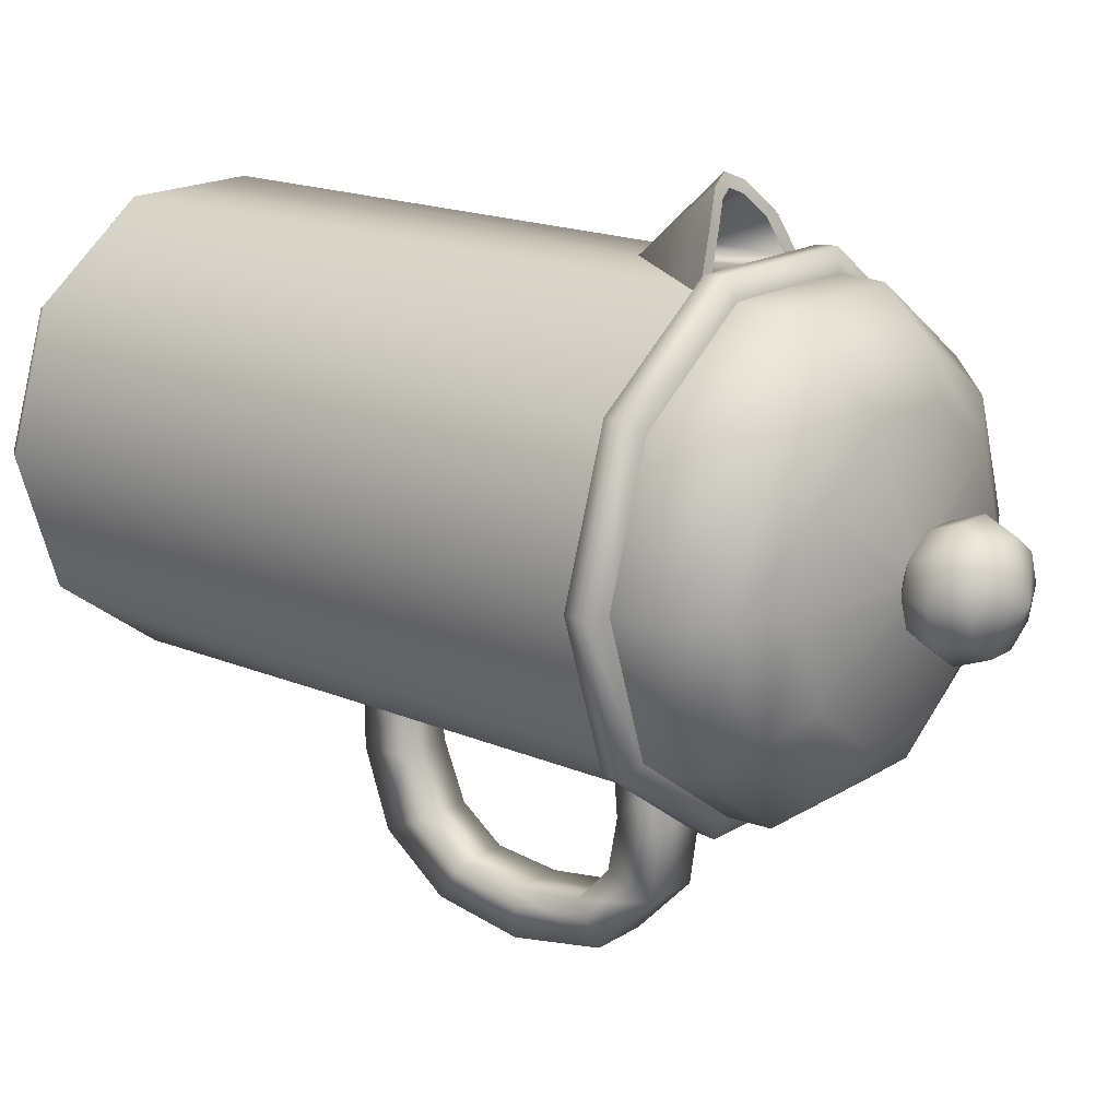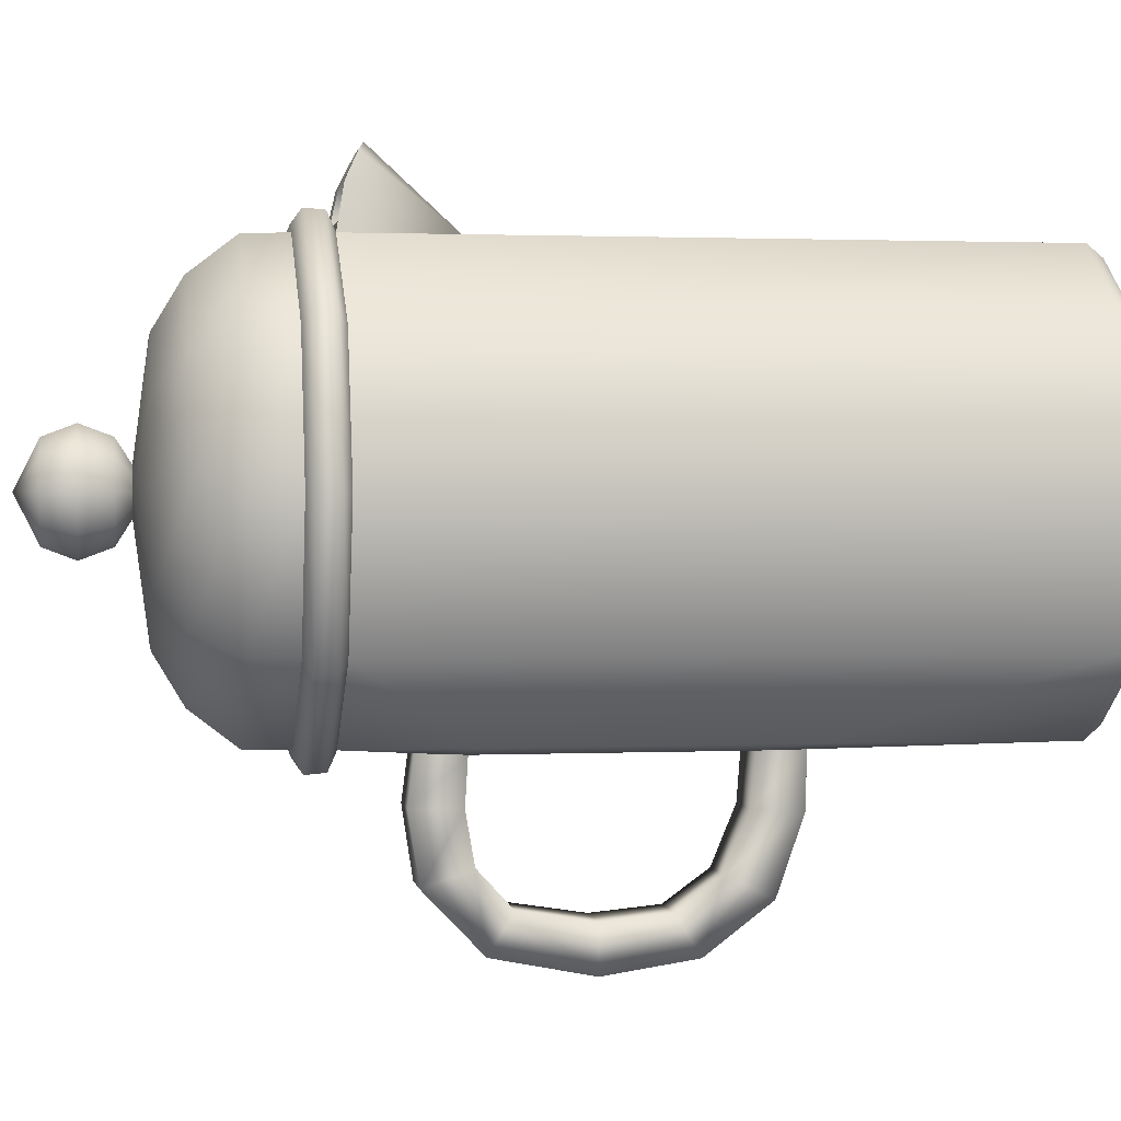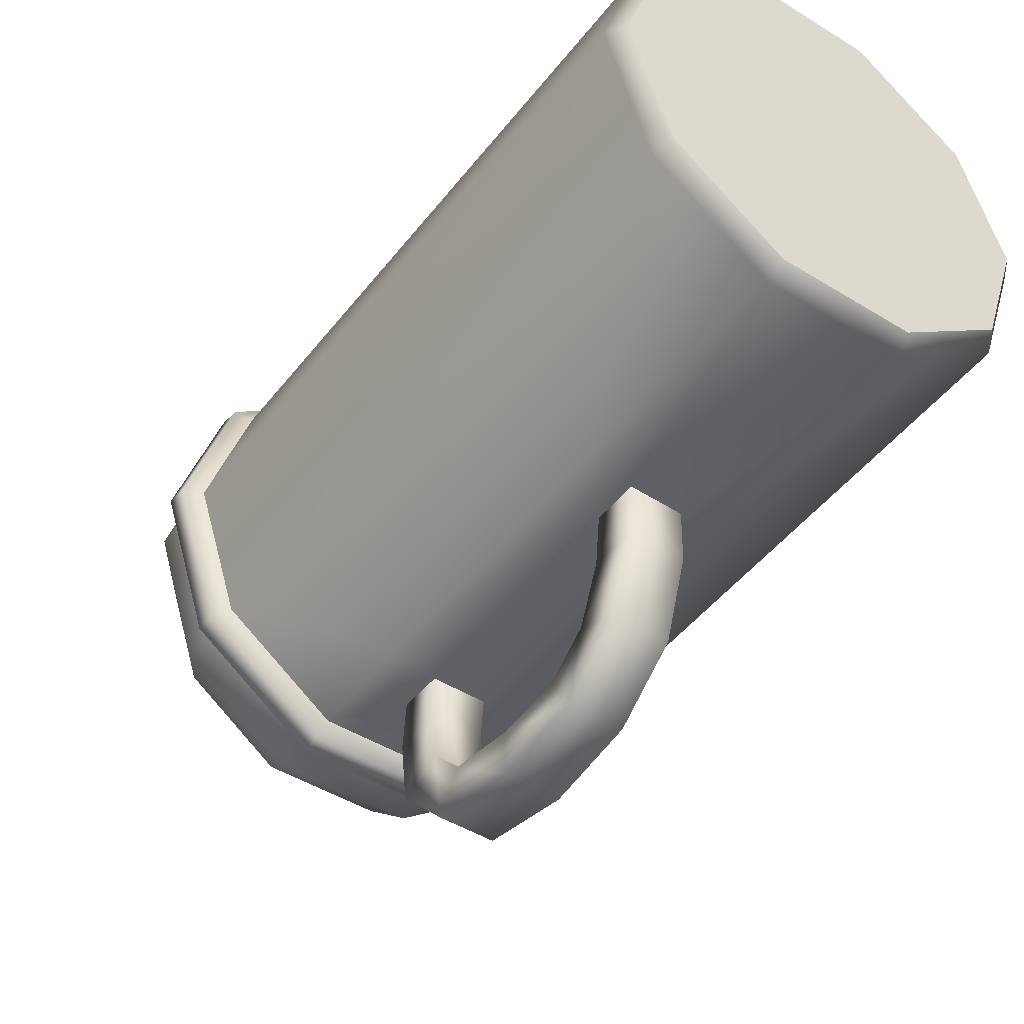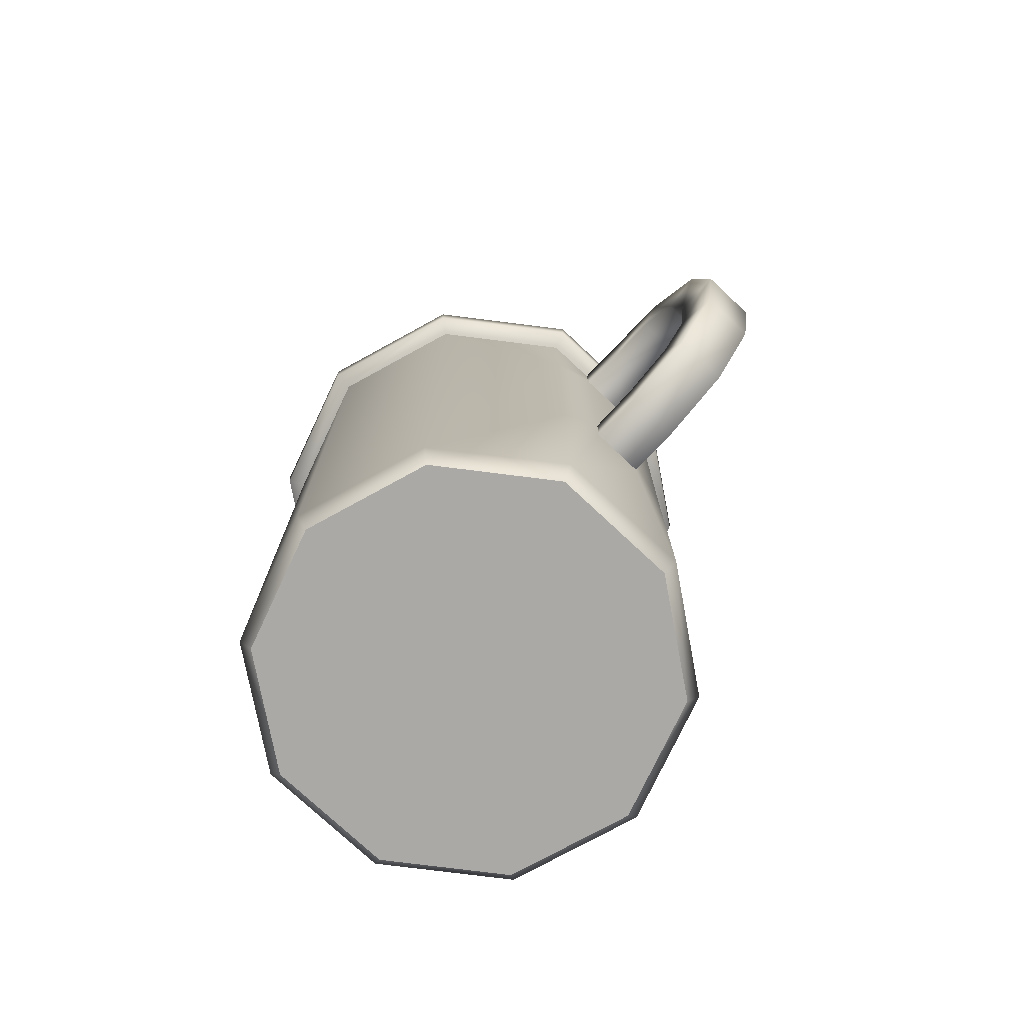
<metadata>
{"format":"obj","ext":"obj","renderer":"f3d","projection":"perspective","resolution":1024,"background":"white","views":[{"elev":17.8,"azim":-50.2,"up":"+Y"},{"elev":1.5,"azim":80.8,"up":"+Y"},{"elev":-46.0,"azim":144.6,"up":"+Y"},{"elev":-75.6,"azim":-43.2,"up":"+Z"}]}
</metadata>
<code>
g FrenchPress
v -0.2327 -0.2165 -0.5037
v -0.08459 -0.3048 -0.5255
v -0.2194 -0.2068 -0.5255
v -0.08968 -0.3219 -0.5037
v 0.08202 -0.3048 -0.5255
v 0.08711 -0.3219 -0.5037
v 0.2168 -0.2068 -0.5255
v 0.2301 -0.2165 -0.5037
v 0.2683 -0.04836 -0.5255
v 0.2848 -0.04836 -0.5037
v 0.2168 0.1101 -0.5255
v 0.2301 0.1198 -0.5037
v 0.08202 0.208 -0.5255
v 0.2848 -0.04836 0.3175
v 0.2301 -0.2165 0.3175
v 0.2301 0.1198 0.3175
v 0.08711 0.2237 -0.5037
v -0.08968 0.2237 -0.5037
v 0.08711 0.2237 0.3175
v -0.00128 0.2296 0.1714
v -0.08459 0.208 -0.5255
v -0.08968 0.2237 0.3175
v -0.2194 0.1101 -0.5255
v -0.2327 0.1198 0.3175
v -0.2327 0.1198 -0.5037
v -0.2709 -0.04836 -0.5255
v -0.2873 -0.04836 0.3175
v -0.2873 -0.04836 -0.5037
v -0.2194 -0.2068 -0.5255
v -0.2327 -0.2165 0.3175
v -0.2327 -0.2165 -0.5037
v 0.05648 0.2822 0.3056
v -0.00128 0.2296 0.1714
v 0.08711 0.2237 0.3175
v 0.02412 0.3186 0.2879
v -0.00128 0.3297 0.2802
v -0.02668 0.3186 0.2879
v -0.05904 0.2822 0.3056
v -0.08968 0.2237 0.3175
v -0.08968 0.2237 0.3175
v -0.06389 0.2387 0.3131
v -0.001281 0.2387 0.3131
v -0.00128 0.2237 0.3175
v 0.06133 0.2387 0.3131
v 0.08711 0.2237 0.3175
v 0.03366 -0.3973 -0.1408
v -0.03653 -0.3326 -0.1459
v 0.03297 -0.3326 -0.147
v -0.03622 -0.3973 -0.1408
v 0.03363 -0.4694 -0.1111
v -0.03622 -0.4016 -0.2028
v -0.03653 -0.3319 -0.2035
v 0.03297 -0.3319 -0.205
v -0.03619 -0.4693 -0.1111
v 0.03347 -0.5095 -0.05568
v -0.03619 -0.4974 -0.1694
v -0.03603 -0.5095 -0.05565
v 0.03419 -0.5177 0.02824
v 0.03366 -0.4016 -0.2028
v 0.03366 -0.3973 -0.1408
v 0.03297 -0.3326 -0.147
v 0.03363 -0.4694 -0.1111
v 0.03363 -0.4974 -0.1694
v -0.03603 -0.5599 -0.087
v 0.03347 -0.5599 -0.087
v 0.03347 -0.5095 -0.05568
v 0.03419 -0.5177 0.02824
v -0.03676 -0.5772 0.02799
v 0.03419 -0.5772 0.02799
v 0.03377 -0.5033 0.1196
v -0.03676 -0.5177 0.02824
v 0.03377 -0.5531 0.1512
v 0.03411 -0.4552 0.1638
v -0.03633 -0.5531 0.1512
v -0.03633 -0.5033 0.1196
v 0.03377 -0.5033 0.1196
v 0.03411 -0.4552 0.1638
v 0.03411 -0.4775 0.2237
v 0.03222 -0.3908 0.1747
v -0.03667 -0.4775 0.2237
v -0.03667 -0.4552 0.1638
v 0.03222 -0.3908 0.1747
v -0.03478 -0.3908 0.1747
v 0.03297 -0.3326 0.1714
v -0.03652 -0.3326 0.1714
v -0.03652 -0.33 0.2291
v -0.03478 -0.3908 0.2371
v 0.03297 -0.33 0.2297
v 0.03222 -0.3908 0.2371
v 0.03297 -0.3326 0.1714
v -0.05904 0.2822 0.3056
v -0.06389 0.2387 0.3131
v -0.08968 0.2237 0.3175
v -0.0422 0.2802 0.3047
v -0.02668 0.3186 0.2879
v -0.01927 0.306 0.2921
v -0.00128 0.3297 0.2802
v -0.001281 0.3138 0.2867
v 0.02412 0.3186 0.2879
v 0.01671 0.306 0.2921
v 0.05648 0.2822 0.3056
v 0.03963 0.2802 0.3047
v 0.08711 0.2237 0.3175
v 0.06133 0.2387 0.3131
v 0.06133 0.2387 0.3131
v 0.02523 0.2326 0.23
v 0.01604 0.2502 0.2264
v 0.03963 0.2802 0.3047
v 0.006337 0.2611 0.2211
v 0.01671 0.306 0.2921
v -0.001281 0.2644 0.2188
v -0.001281 0.3138 0.2867
v -0.008898 0.2611 0.2211
v -0.01927 0.306 0.2921
v -0.0186 0.2502 0.2264
v -0.0422 0.2802 0.3047
v -0.02779 0.2326 0.23
v -0.06389 0.2387 0.3131
v -0.06389 0.2387 0.3131
v -0.02779 0.2326 0.23
v -0.001281 0.2326 0.23
v -0.001281 0.2387 0.3131
v 0.02523 0.2326 0.23
v 0.06133 0.2387 0.3131
v -0.02779 0.2326 0.23
v -0.0186 0.2502 0.2264
v -0.001281 0.2326 0.23
v -0.008898 0.2611 0.2211
v -0.001281 0.2644 0.2188
v 0.006337 0.2611 0.2211
v 0.01604 0.2502 0.2264
v 0.02523 0.2326 0.23
v -0.09709 -0.3432 0.3283
v -0.08968 -0.3204 0.3175
v -0.2327 -0.2165 0.3175
v 0.08711 -0.3204 0.3175
v -0.2521 -0.2306 0.3283
v -0.2873 -0.04836 0.3175
v -0.3113 -0.04836 0.3283
v -0.2327 0.1198 0.3175
v -0.2521 0.1339 0.3283
v -0.08968 0.2237 0.3175
v -0.09709 0.2465 0.3283
v -0.09774 0.2485 0.3536
v 0.09453 0.2465 0.3283
v -0.00128 0.2237 0.3175
v 0.08711 0.2237 0.3175
v 0.2301 0.1198 0.3175
v -0.2538 0.1351 0.3536
v -0.3134 -0.04836 0.3536
v -0.2538 -0.2318 0.3536
v 0.2496 0.1339 0.3283
v 0.2848 -0.04836 0.3175
v 0.3088 -0.04836 0.3283
v 0.2301 -0.2165 0.3175
v 0.2496 -0.2306 0.3283
v 0.09453 -0.3432 0.3283
v -0.09774 -0.3452 0.3536
v 0.09518 -0.3452 0.3536
v 0.2512 -0.2318 0.3536
v 0.3109 -0.04836 0.3536
v 0.2512 0.1351 0.3536
v -0.0895 -0.3199 0.3643
v -0.2322 -0.2162 0.3643
v 0.08694 -0.3199 0.3643
v 0.2297 -0.2162 0.3643
v -0.2868 -0.04836 0.3643
v 0.2842 -0.04836 0.3643
v 0.2297 0.1194 0.3643
v -0.2322 0.1194 0.3643
v -0.0895 0.2231 0.3643
v 0.08694 0.2231 0.3643
v 0.09518 0.2485 0.3536
v 0.08711 -0.3204 0.1714
v 0.08711 -0.3204 0.3175
v 0.08711 -0.3204 -0.2064
v 0.03297 -0.3319 -0.205
v 0.03297 -0.3326 -0.147
v -0.03653 -0.3319 -0.2035
v -0.08968 -0.3204 -0.2022
v -0.03653 -0.3326 -0.1459
v -0.08968 -0.3204 0.1714
v -0.2327 -0.2165 0.3175
v -0.08968 -0.3204 0.3175
v -0.03652 -0.33 0.2291
v 0.03297 -0.33 0.2297
v 0.03297 -0.3326 0.1714
v -0.03652 -0.3326 0.1714
v 0.02321 -0.03057 0.5284
v 0.01774 0.01019 0.5475
v 0.008075 -0.01957 0.5284
v -0.01064 -0.01957 0.5284
v 0.04853 -0.01218 0.5475
v 0.02899 -0.04836 0.5284
v 0.06028 -0.04836 0.5475
v 0.02321 -0.06616 0.5284
v 0.04853 -0.08455 0.5475
v 0.008075 -0.07716 0.5284
v -0.0203 0.01019 0.5475
v 0.02242 0.02458 0.5864
v 0.06077 -0.003285 0.5864
v 0.07541 -0.04836 0.5864
v -0.05109 -0.01218 0.5475
v -0.02577 -0.03057 0.5284
v -0.06285 -0.04836 0.5475
v -0.03155 -0.04836 0.5284
v -0.05109 -0.08455 0.5475
v -0.02577 -0.06616 0.5284
v -0.0203 -0.1069 0.5475
v -0.01064 -0.07716 0.5284
v 0.01774 -0.1069 0.5475
v -0.02498 -0.1213 0.5864
v -0.06333 -0.09345 0.5864
v -0.07798 -0.04836 0.5864
v -0.06333 -0.003285 0.5864
v 0.06077 -0.09345 0.5864
v 0.02242 -0.1213 0.5864
v -0.02498 0.02458 0.5864
v -0.02021 -0.1066 0.6252
v -0.05083 -0.08437 0.6252
v -0.00128 -0.04836 0.6549
v -0.06253 -0.04836 0.6252
v 0.01765 -0.1066 0.6252
v -0.05083 -0.01236 0.6252
v 0.04827 -0.08437 0.6252
v -0.02021 0.009889 0.6252
v 0.05997 -0.04836 0.6252
v 0.01765 0.009889 0.6252
v 0.04827 -0.01236 0.6252
v -0.00128 -0.04836 -0.5255
v 0.2168 0.1101 -0.5255
v 0.08202 0.208 -0.5255
v -0.08459 0.208 -0.5255
v 0.2683 -0.04836 -0.5255
v -0.2194 0.1101 -0.5255
v 0.2168 -0.2068 -0.5255
v -0.2709 -0.04836 -0.5255
v 0.08202 -0.3048 -0.5255
v -0.2194 -0.2068 -0.5255
v -0.08459 -0.3048 -0.5255
v -0.02577 -0.03057 0.5284
v -0.05626 0.1209 0.5098
v -0.01064 -0.01957 0.5284
v 0.008075 -0.01957 0.5284
v -0.1452 0.05622 0.5098
v -0.03155 -0.04836 0.5284
v -0.1792 -0.04836 0.5098
v -0.02577 -0.06616 0.5284
v -0.1452 -0.1529 0.5098
v -0.01064 -0.07716 0.5284
v -0.2397 -0.04836 0.4751
v -0.1942 0.09177 0.4751
v -0.1942 -0.1885 0.4751
v 0.0537 0.1209 0.5098
v -0.07496 0.1784 0.4751
v 0.1427 0.05622 0.5098
v 0.02321 -0.03057 0.5284
v 0.07239 0.1784 0.4751
v 0.1766 -0.04836 0.5098
v 0.02899 -0.04836 0.5284
v 0.1916 0.09177 0.4751
v 0.1427 -0.1529 0.5098
v 0.02321 -0.06616 0.5284
v 0.2371 -0.04836 0.4751
v 0.0537 -0.2176 0.5098
v 0.008075 -0.07716 0.5284
v 0.1916 -0.1885 0.4751
v -0.05626 -0.2176 0.5098
v 0.07239 -0.2751 0.4751
v -0.07496 -0.2751 0.4751
v 0.228 0.1182 0.4187
v 0.2822 -0.04836 0.4187
v 0.228 -0.215 0.4187
v 0.08631 -0.318 0.4187
v -0.08887 -0.318 0.4187
v 0.08631 0.2212 0.4187
v -0.2306 -0.215 0.4187
v -0.08887 0.2212 0.4187
v -0.2847 -0.04836 0.4187
v -0.2306 0.1182 0.4187
v 0.2297 -0.2162 0.3643
v 0.08694 -0.3199 0.3643
v 0.2842 -0.04836 0.3643
v -0.0895 -0.3199 0.3643
v -0.2322 -0.2162 0.3643
v 0.2297 0.1194 0.3643
v -0.2868 -0.04836 0.3643
v -0.2322 0.1194 0.3643
v 0.08694 0.2231 0.3643
v -0.0895 0.2231 0.3643
g FrenchPress_0
f 3 2 1
f 2 4 1
f 4 2 5
f 6 4 5
f 5 7 6
f 7 8 6
f 7 9 8
f 9 10 8
f 10 9 11
f 12 10 11
f 11 13 12
f 10 12 14
f 10 14 15
f 8 10 15
f 12 16 14
f 12 17 16
f 13 17 12
f 18 17 13
f 17 19 16
f 19 17 20
f 18 20 17
f 21 18 13
f 22 20 18
f 21 23 18
f 24 22 18
f 23 25 18
f 25 24 18
f 23 26 25
f 27 24 25
f 26 28 25
f 28 27 25
f 26 29 28
f 30 27 28
f 29 31 28
f 31 30 28
f 34 33 32
f 35 32 33
f 33 36 35
f 33 37 36
f 37 33 38
f 38 33 39
f 42 41 40
f 43 42 40
f 44 42 43
f 45 44 43
f 48 47 46
f 47 49 46
f 46 49 50
f 49 47 51
f 47 52 51
f 51 52 53
f 49 54 50
f 50 54 55
f 49 51 56
f 54 49 56
f 54 57 55
f 54 56 57
f 55 57 58
f 59 51 53
f 56 51 59
f 59 53 60
f 53 61 60
f 59 60 62
f 63 56 59
f 63 59 62
f 64 56 63
f 56 64 57
f 65 63 62
f 65 64 63
f 66 65 62
f 65 66 67
f 57 64 68
f 68 64 65
f 69 65 67
f 69 68 65
f 69 67 70
f 71 57 68
f 57 71 58
f 72 69 70
f 72 70 73
f 74 68 69
f 71 68 74
f 72 74 69
f 58 71 75
f 75 71 74
f 76 58 75
f 76 75 77
f 78 72 73
f 78 73 79
f 80 74 72
f 75 74 80
f 78 80 72
f 75 81 77
f 81 75 80
f 77 81 82
f 81 83 82
f 81 80 83
f 82 83 84
f 83 85 84
f 85 83 86
f 80 87 83
f 83 87 86
f 87 80 78
f 86 87 88
f 89 78 79
f 89 87 78
f 87 89 88
f 89 79 90
f 88 89 90
f 93 92 91
f 92 94 91
f 91 94 95
f 94 96 95
f 95 96 97
f 96 98 97
f 97 98 99
f 98 100 99
f 99 100 101
f 100 102 101
f 101 102 103
f 102 104 103
f 107 106 105
f 108 107 105
f 109 107 108
f 110 109 108
f 111 109 110
f 112 111 110
f 113 111 112
f 114 113 112
f 115 113 114
f 116 115 114
f 117 115 116
f 118 117 116
f 121 120 119
f 122 121 119
f 123 121 122
f 124 123 122
f 127 126 125
f 128 126 127
f 129 128 127
f 129 127 130
f 127 131 130
f 132 131 127
f 135 134 133
f 133 134 136
f 137 135 133
f 138 135 137
f 139 138 137
f 140 138 139
f 141 140 139
f 142 140 141
f 143 142 141
f 143 141 144
f 143 144 145
f 146 142 143
f 145 146 143
f 145 147 146
f 148 147 145
f 141 139 149
f 141 149 144
f 139 137 150
f 139 150 149
f 137 133 151
f 137 151 150
f 152 148 145
f 153 148 152
f 154 153 152
f 155 153 154
f 156 155 154
f 136 155 156
f 157 133 136
f 157 136 156
f 158 133 157
f 133 158 151
f 159 157 156
f 159 158 157
f 160 156 154
f 160 159 156
f 161 154 152
f 161 160 154
f 152 145 162
f 162 161 152
f 158 163 151
f 163 158 159
f 163 164 151
f 165 163 159
f 151 164 150
f 166 165 159
f 160 166 159
f 164 167 150
f 168 166 160
f 161 168 160
f 150 167 149
f 169 168 161
f 162 169 161
f 167 170 149
f 149 170 144
f 170 171 144
f 172 169 162
f 171 172 144
f 173 172 162
f 172 173 144
f 145 173 162
f 144 173 145
f 8 15 174
f 175 174 15
f 176 8 174
f 6 8 176
f 6 176 177
f 4 6 177
f 178 177 176
f 178 176 174
f 179 4 177
f 179 180 4
f 4 180 1
f 180 179 181
f 180 182 1
f 182 180 181
f 182 183 1
f 183 182 184
f 184 185 175
f 184 182 185
f 185 186 175
f 186 174 175
f 174 186 187
f 187 178 174
f 185 182 188
f 188 182 181
f 178 187 188
f 181 178 188
f 191 190 189
f 191 192 190
f 190 193 189
f 189 193 194
f 193 195 194
f 194 195 196
f 195 197 196
f 196 197 198
f 192 199 190
f 190 200 193
f 200 190 199
f 193 201 195
f 200 201 193
f 195 202 197
f 201 202 195
f 203 199 192
f 204 203 192
f 205 203 204
f 206 205 204
f 207 205 206
f 208 207 206
f 209 207 208
f 210 209 208
f 210 198 209
f 197 211 198
f 198 211 209
f 209 212 207
f 212 209 211
f 207 213 205
f 212 213 207
f 205 214 203
f 213 214 205
f 203 215 199
f 214 215 203
f 197 216 211
f 202 216 197
f 217 212 211
f 216 217 211
f 215 218 199
f 218 200 199
f 212 219 213
f 213 220 214
f 219 220 213
f 219 221 220
f 220 221 222
f 220 222 214
f 214 222 215
f 223 221 219
f 223 219 212
f 217 223 212
f 222 224 215
f 215 224 218
f 222 221 224
f 225 223 217
f 216 225 217
f 225 221 223
f 224 226 218
f 218 226 200
f 224 221 226
f 227 225 216
f 227 221 225
f 202 227 216
f 226 228 200
f 226 221 228
f 200 228 201
f 229 221 227
f 229 227 202
f 201 229 202
f 228 221 229
f 228 229 201
f 232 231 230
f 233 232 230
f 231 234 230
f 235 233 230
f 234 236 230
f 237 235 230
f 236 238 230
f 239 237 230
f 238 240 230
f 240 239 230
f 243 242 241
f 243 244 242
f 242 245 241
f 241 245 246
f 245 247 246
f 246 247 248
f 247 249 248
f 248 249 250
f 251 247 245
f 252 245 242
f 252 251 245
f 253 249 247
f 251 253 247
f 244 254 242
f 255 252 242
f 242 254 255
f 256 254 244
f 257 256 244
f 254 258 255
f 258 254 256
f 259 256 257
f 260 259 257
f 261 258 256
f 256 259 261
f 262 259 260
f 263 262 260
f 259 264 261
f 259 262 264
f 265 262 263
f 266 265 263
f 266 250 265
f 262 267 264
f 262 265 267
f 250 268 265
f 249 268 250
f 265 268 269
f 265 269 267
f 270 268 249
f 268 270 269
f 253 270 249
f 261 264 271
f 272 264 267
f 264 272 271
f 273 267 269
f 273 272 267
f 269 270 274
f 274 273 269
f 275 270 253
f 270 275 274
f 271 276 261
f 276 258 261
f 277 275 253
f 277 253 251
f 258 276 278
f 255 258 278
f 279 277 251
f 279 251 252
f 280 252 255
f 278 280 255
f 280 279 252
f 281 273 274
f 282 281 274
f 274 275 282
f 281 283 273
f 275 284 282
f 284 275 277
f 283 272 273
f 285 284 277
f 285 277 279
f 272 283 286
f 287 285 279
f 287 279 280
f 271 272 286
f 288 287 280
f 286 289 271
f 288 280 278
f 289 276 271
f 290 288 278
f 276 289 290
f 278 276 290

</code>
